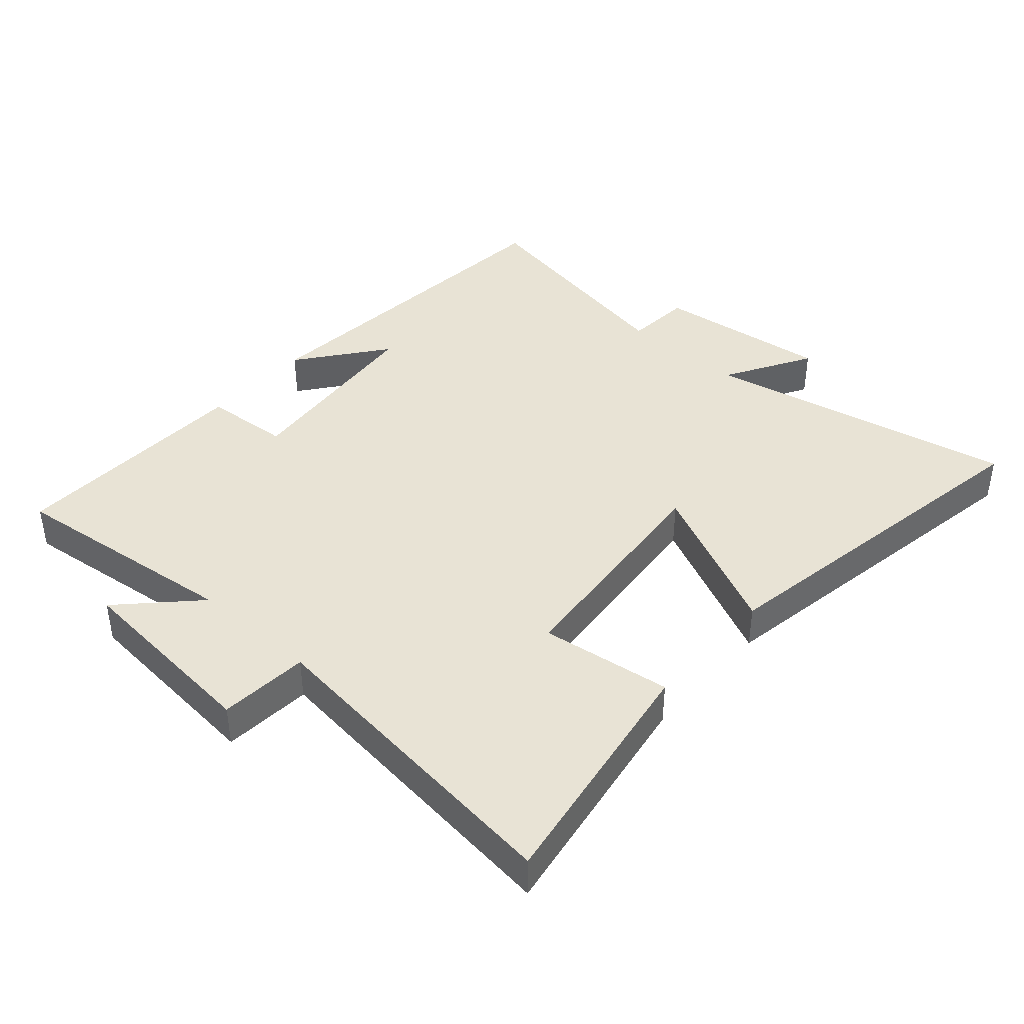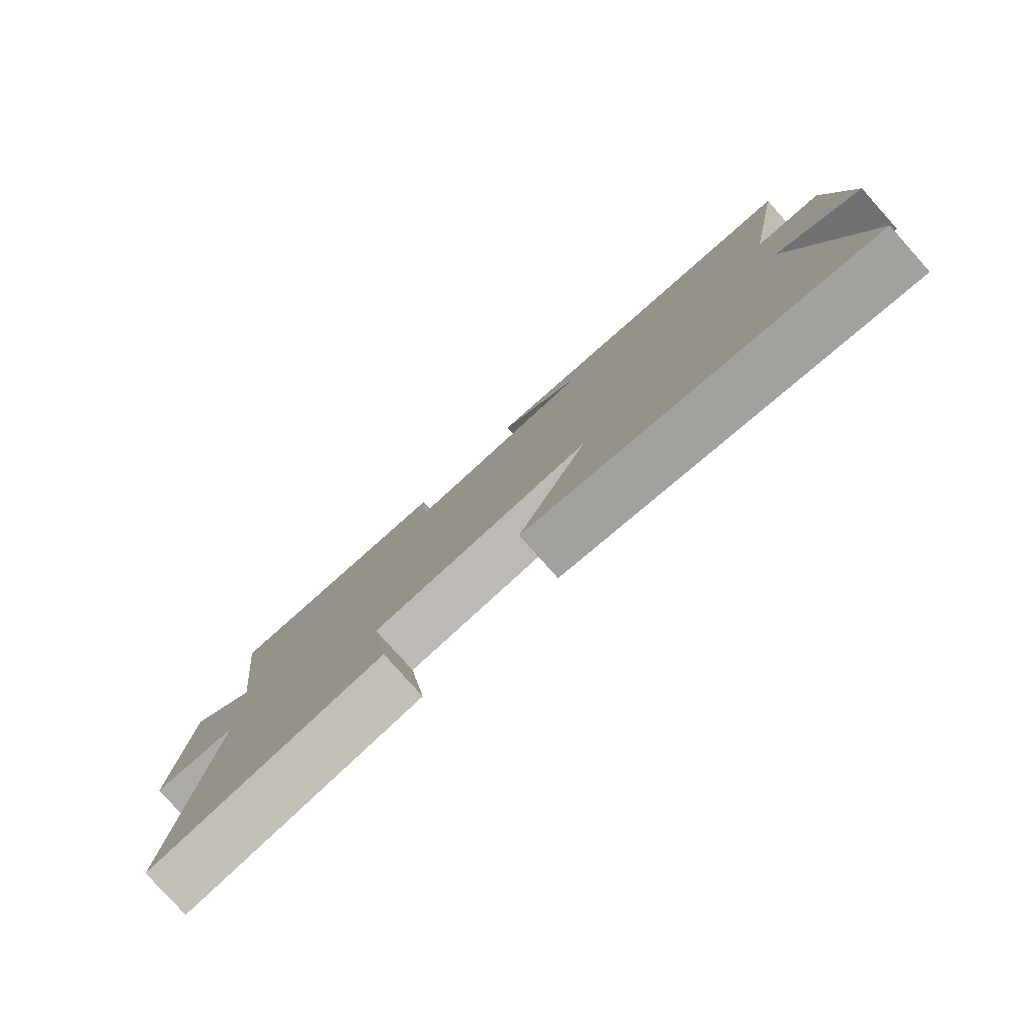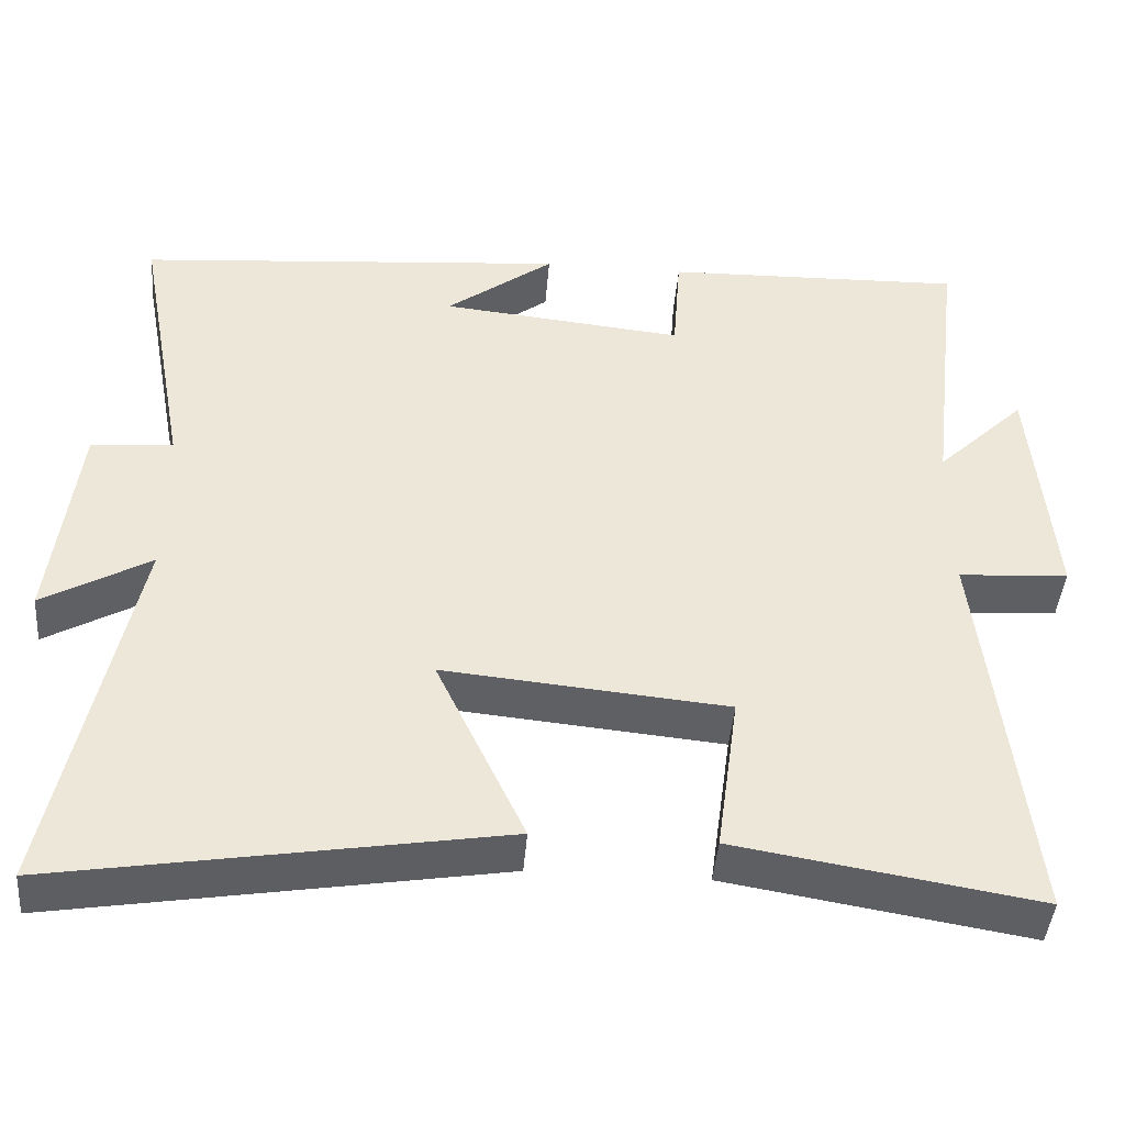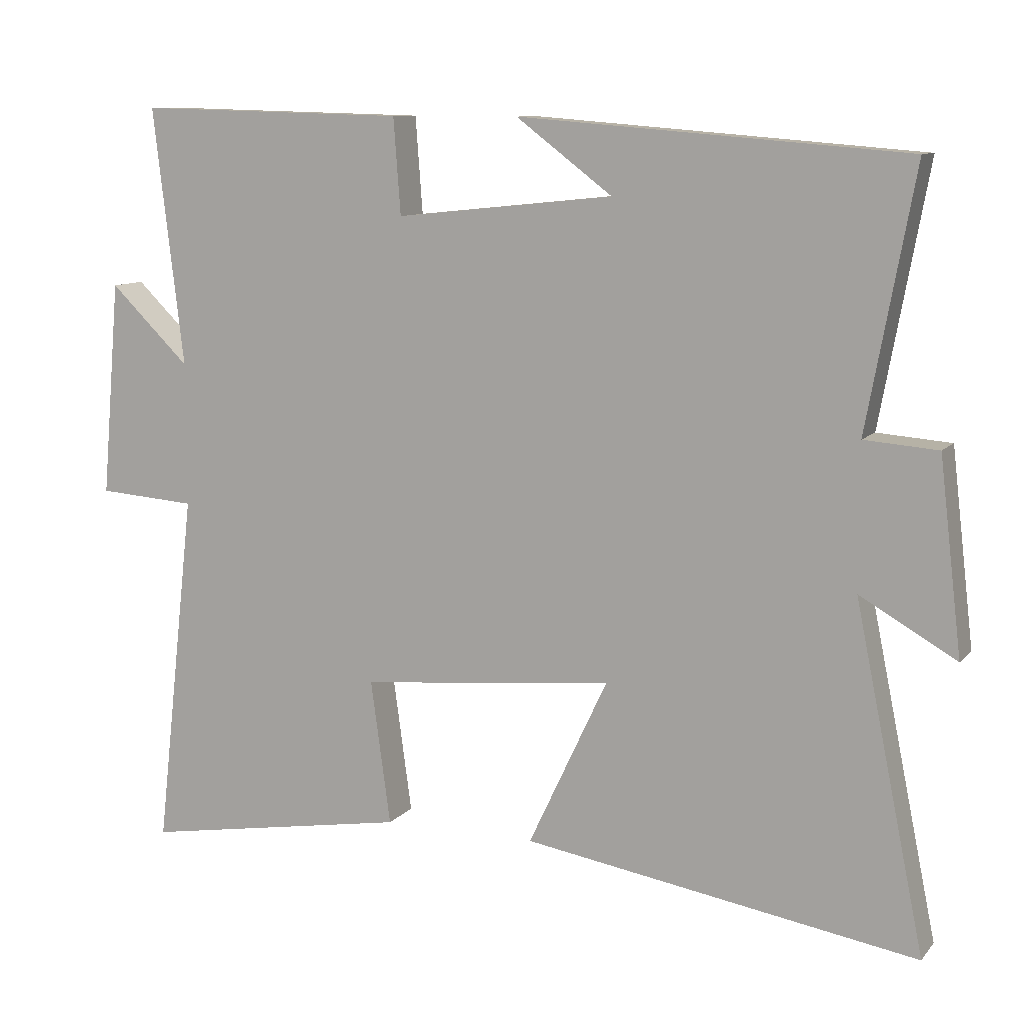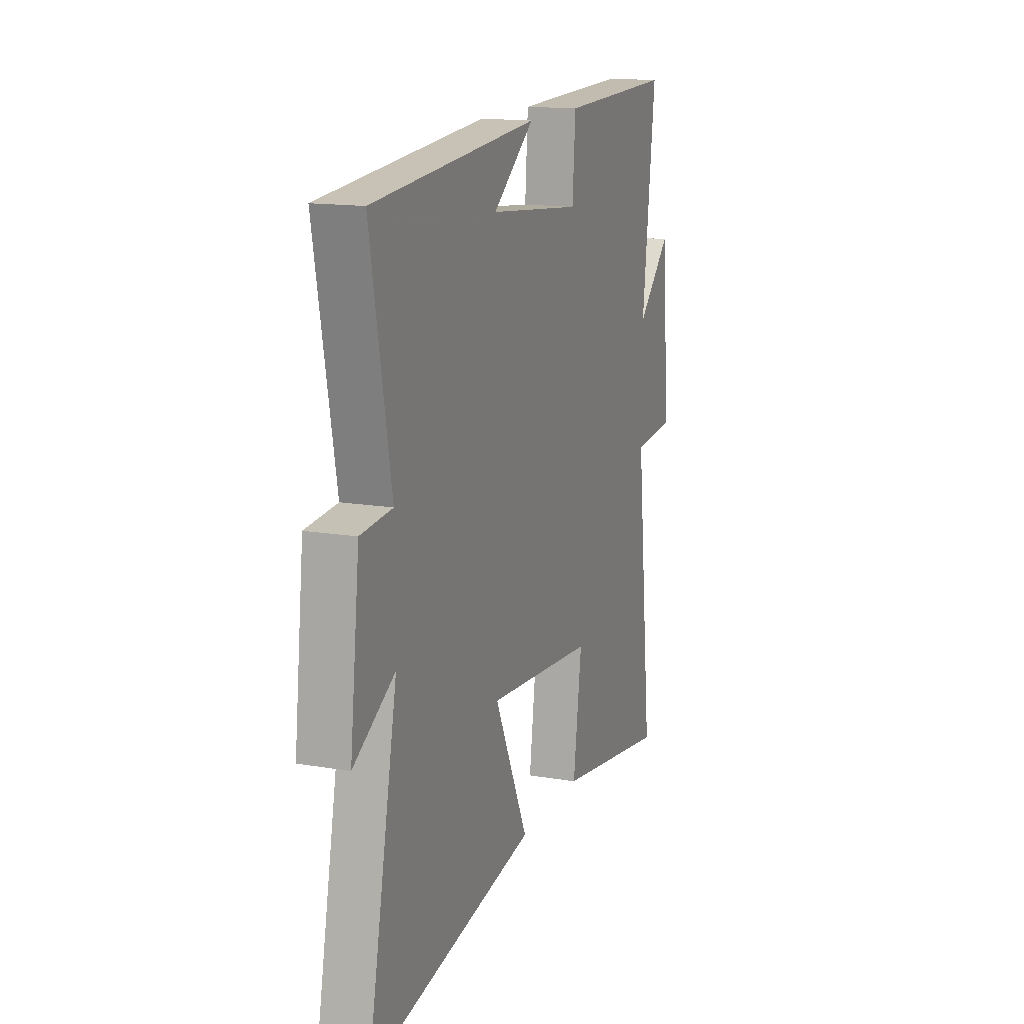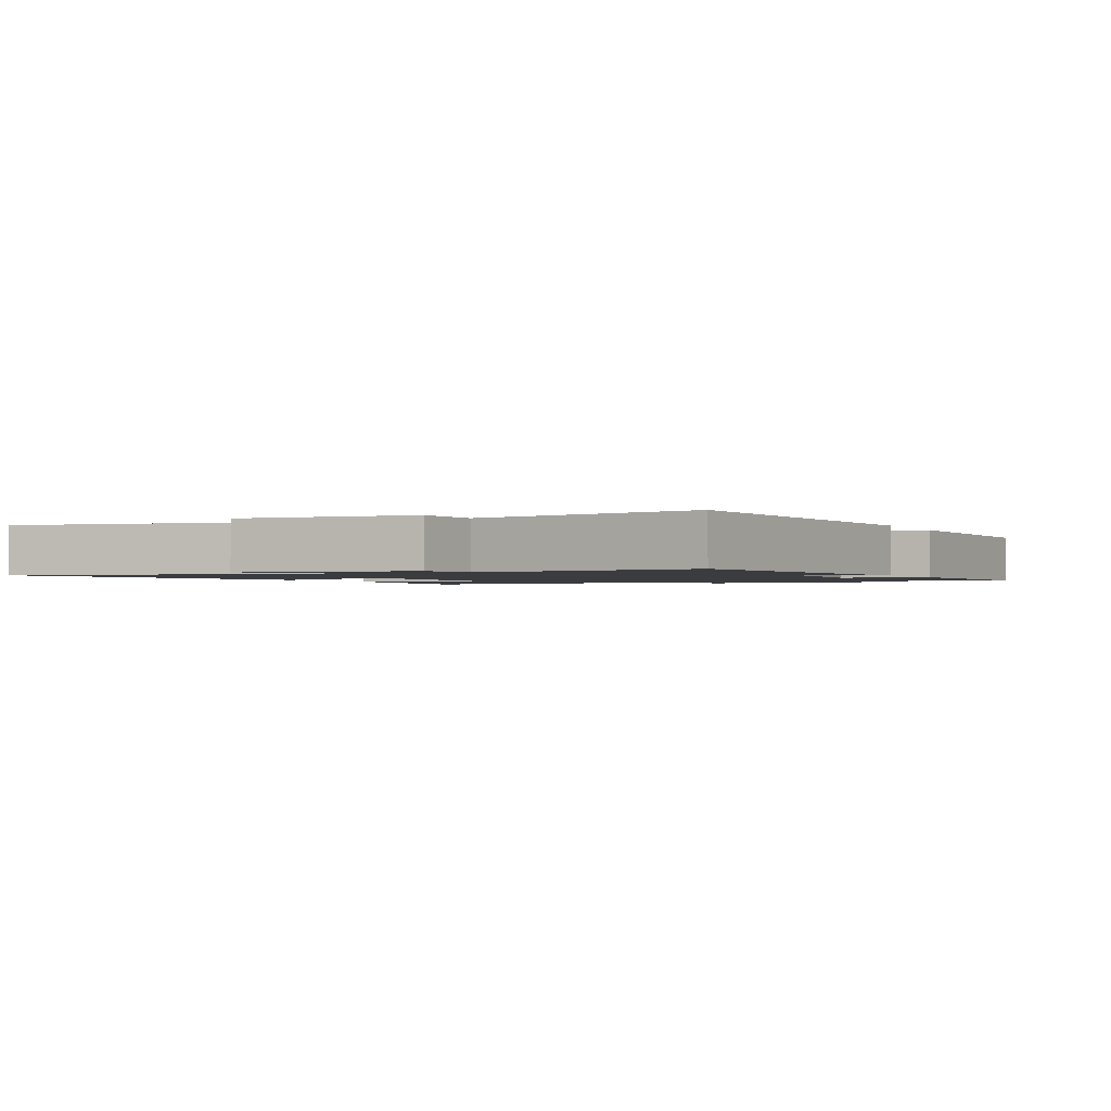
<metadata>
{"format":"obj","ext":"obj","renderer":"f3d","projection":"perspective","resolution":1024,"background":"white","views":[{"elev":41.0,"azim":131.6,"up":"+Y"},{"elev":-79.8,"azim":-138.2,"up":"+Z"},{"elev":-43.6,"azim":-4.6,"up":"+Z"},{"elev":10.1,"azim":-156.8,"up":"+Z"},{"elev":15.0,"azim":-70.0,"up":"+Z"},{"elev":-1.5,"azim":-62.7,"up":"+Y"}]}
</metadata>
<code>
v 0.557 0.07 -0.563
v 0.177 0.07 -0.5
v 0.205 0.07 -0.296
v -0.153 0.07 -0.262
v -0.041 0.07 -0.5
v -0.599 0.07 -0.592
v -0.5 0.07 -0.108
v -0.636 0.07 -0.186
v -0.604 0.07 0.086
v -0.5 0.07 0.094
v -0.567 0.07 0.456
v -0.02 0.07 0.5
v -0.156 0.07 0.397
v 0.152 0.07 0.365
v 0.162 0.07 0.5
v 0.543 0.07 0.51
v 0.5 0.07 0.146
v 0.613 0.07 0.256
v 0.639 0.07 -0.048
v 0.5 0.07 -0.058
v 0.557 0 -0.563
v 0.177 0 -0.5
v 0.205 0 -0.296
v -0.153 0 -0.262
v -0.041 0 -0.5
v -0.599 0 -0.592
v -0.5 0 -0.108
v -0.636 0 -0.186
v -0.604 0 0.086
v -0.5 0 0.094
v -0.567 0 0.456
v -0.02 0 0.5
v -0.156 0 0.397
v 0.152 0 0.365
v 0.162 0 0.5
v 0.543 0 0.51
v 0.5 0 0.146
v 0.613 0 0.256
v 0.639 0 -0.048
v 0.5 0 -0.058
f 17 18 19 20
f 14 15 16 17
f 13 14 17 20
f 11 12 13
f 10 11 13 20
f 7 8 9 10
f 7 10 20
f 4 5 6 7
f 3 4 7 20
f 1 2 3 20
f 40 39 38 37
f 37 36 35 34
f 40 37 34 33
f 33 32 31
f 40 33 31 30
f 30 29 28 27
f 40 30 27
f 27 26 25 24
f 40 27 24 23
f 40 23 22 21
f 1 21 22 2
f 2 22 23 3
f 3 23 24 4
f 4 24 25 5
f 5 25 26 6
f 6 26 27 7
f 7 27 28 8
f 8 28 29 9
f 9 29 30 10
f 10 30 31 11
f 11 31 32 12
f 12 32 33 13
f 13 33 34 14
f 14 34 35 15
f 15 35 36 16
f 16 36 37 17
f 17 37 38 18
f 18 38 39 19
f 19 39 40 20
f 20 40 21 1

</code>
